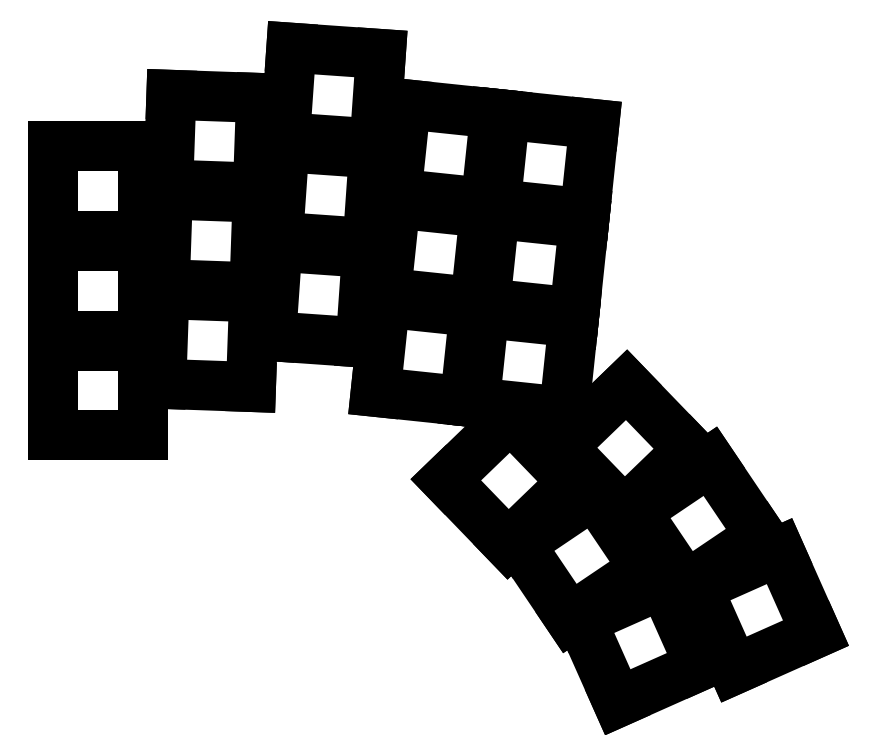
<metadata>
{"format":"dxf","ext":"dxf","renderer":"ezdxf+matplotlib","layout":"modelspace","background":"white","min_lineweight":24,"dpi":150}
</metadata>
<code>
0
SECTION
2
ENTITIES
0
LINE
8
0
10
-9
20
19
11
9
21
19
0
LINE
8
0
10
9
20
19
11
9
21
1
0
LINE
8
0
10
9
20
1
11
-9
21
1
0
LINE
8
0
10
-9
20
1
11
-9
21
19
0
LINE
8
0
10
-9
20
39
11
9
21
39
0
LINE
8
0
10
9
20
39
11
9
21
21
0
LINE
8
0
10
9
20
21
11
-9
21
21
0
LINE
8
0
10
-9
20
21
11
-9
21
39
0
LINE
8
0
10
-9
20
59
11
9
21
59
0
LINE
8
0
10
9
20
59
11
9
21
41
0
LINE
8
0
10
9
20
41
11
-9
21
41
0
LINE
8
0
10
-9
20
41
11
-9
21
59
0
LINE
8
0
10
13.32
20
29.31
11
31.31
21
28.68
0
LINE
8
0
10
31.31
20
28.68
11
30.68
21
10.69
0
LINE
8
0
10
30.68
20
10.69
11
12.69
21
11.32
0
LINE
8
0
10
12.69
20
11.32
11
13.32
21
29.31
0
LINE
8
0
10
14.02
20
49.3
11
32.01
21
48.67
0
LINE
8
0
10
32.01
20
48.67
11
31.38
21
30.68
0
LINE
8
0
10
31.38
20
30.68
11
13.39
21
31.31
0
LINE
8
0
10
13.39
20
31.31
11
14.02
21
49.3
0
LINE
8
0
10
14.72
20
69.28
11
32.7
21
68.66
0
LINE
8
0
10
32.7
20
68.66
11
32.08
21
50.67
0
LINE
8
0
10
32.08
20
50.67
11
14.09
21
51.3
0
LINE
8
0
10
14.09
20
51.3
11
14.72
21
69.28
0
LINE
8
0
10
35.99
20
38.83
11
53.94
21
37.58
0
LINE
8
0
10
53.94
20
37.58
11
52.69
21
19.62
0
LINE
8
0
10
52.69
20
19.62
11
34.73
21
20.88
0
LINE
8
0
10
34.73
20
20.88
11
35.99
21
38.83
0
LINE
8
0
10
37.38
20
58.78
11
55.34
21
57.53
0
LINE
8
0
10
55.34
20
57.53
11
54.08
21
39.57
0
LINE
8
0
10
54.08
20
39.57
11
36.12
21
40.83
0
LINE
8
0
10
36.12
20
40.83
11
37.38
21
58.78
0
LINE
8
0
10
38.78
20
78.73
11
56.73
21
77.48
0
LINE
8
0
10
56.73
20
77.48
11
55.48
21
59.52
0
LINE
8
0
10
55.48
20
59.52
11
37.52
21
60.78
0
LINE
8
0
10
37.52
20
60.78
11
38.78
21
78.73
0
LINE
8
0
10
57.57
20
27.61
11
75.48
21
25.73
0
LINE
8
0
10
75.48
20
25.73
11
73.59
21
7.824
0
LINE
8
0
10
73.59
20
7.824
11
55.69
21
9.706
0
LINE
8
0
10
55.69
20
9.706
11
57.57
21
27.61
0
LINE
8
0
10
59.67
20
47.5
11
77.57
21
45.62
0
LINE
8
0
10
77.57
20
45.62
11
75.68
21
27.71
0
LINE
8
0
10
75.68
20
27.71
11
57.78
21
29.6
0
LINE
8
0
10
57.78
20
29.6
11
59.67
21
47.5
0
LINE
8
0
10
61.76
20
67.39
11
79.66
21
65.51
0
LINE
8
0
10
79.66
20
65.51
11
77.78
21
47.61
0
LINE
8
0
10
77.78
20
47.61
11
59.87
21
49.49
0
LINE
8
0
10
59.87
20
49.49
11
61.76
21
67.39
0
LINE
8
0
10
77.46
20
25.52
11
95.37
21
23.64
0
LINE
8
0
10
95.37
20
23.64
11
93.48
21
5.734
0
LINE
8
0
10
93.48
20
5.734
11
75.58
21
7.615
0
LINE
8
0
10
75.58
20
7.615
11
77.46
21
25.52
0
LINE
8
0
10
79.56
20
45.41
11
97.46
21
43.53
0
LINE
8
0
10
97.46
20
43.53
11
95.58
21
25.62
0
LINE
8
0
10
95.58
20
25.62
11
77.67
21
27.51
0
LINE
8
0
10
77.67
20
27.51
11
79.56
21
45.41
0
LINE
8
0
10
81.65
20
65.3
11
99.55
21
63.42
0
LINE
8
0
10
99.55
20
63.42
11
97.67
21
45.51
0
LINE
8
0
10
97.67
20
45.51
11
79.76
21
47.4
0
LINE
8
0
10
79.76
20
47.4
11
81.65
21
65.3
0
LINE
8
0
10
118.5
20
-1.814
11
105.6
21
-14.32
0
LINE
8
0
10
105.6
20
-14.32
11
93.06
21
-1.37
0
LINE
8
0
10
93.06
20
-1.37
11
106
21
11.13
0
LINE
8
0
10
106
20
11.13
11
118.5
21
-1.814
0
LINE
8
0
10
132.9
20
-19.13
11
117.9
21
-29.19
0
LINE
8
0
10
117.9
20
-29.19
11
107.9
21
-14.27
0
LINE
8
0
10
107.9
20
-14.27
11
122.8
21
-4.204
0
LINE
8
0
10
122.8
20
-4.204
11
132.9
21
-19.13
0
LINE
8
0
10
144
20
-38.67
11
127.6
21
-45.99
0
LINE
8
0
10
127.6
20
-45.99
11
120.2
21
-29.55
0
LINE
8
0
10
120.2
20
-29.55
11
136.7
21
-22.23
0
LINE
8
0
10
136.7
20
-22.23
11
144
21
-38.67
0
LINE
8
0
10
95.21
20
-8.369
11
82.26
21
-20.87
0
LINE
8
0
10
82.26
20
-20.87
11
69.76
21
-7.925
0
LINE
8
0
10
69.76
20
-7.925
11
82.71
21
4.579
0
LINE
8
0
10
82.71
20
4.579
11
95.21
21
-8.369
0
LINE
8
0
10
109.6
20
-25.68
11
94.64
21
-35.75
0
LINE
8
0
10
94.64
20
-35.75
11
84.58
21
-20.82
0
LINE
8
0
10
84.58
20
-20.82
11
99.5
21
-10.76
0
LINE
8
0
10
99.5
20
-10.76
11
109.6
21
-25.68
0
LINE
8
0
10
120.7
20
-45.22
11
104.3
21
-52.55
0
LINE
8
0
10
104.3
20
-52.55
11
96.93
21
-36.1
0
LINE
8
0
10
96.93
20
-36.1
11
113.4
21
-28.78
0
LINE
8
0
10
113.4
20
-28.78
11
120.7
21
-45.22
0
ENDSEC
0
EOF

</code>
